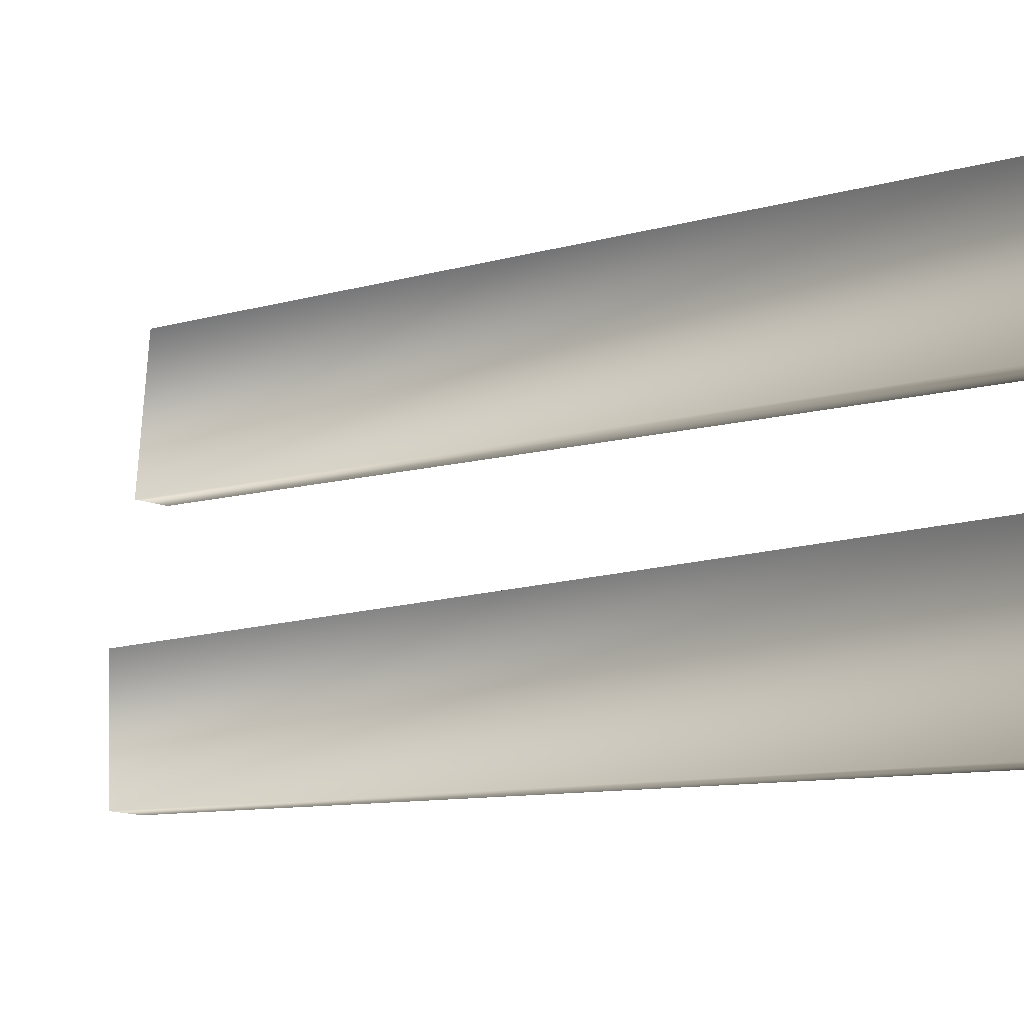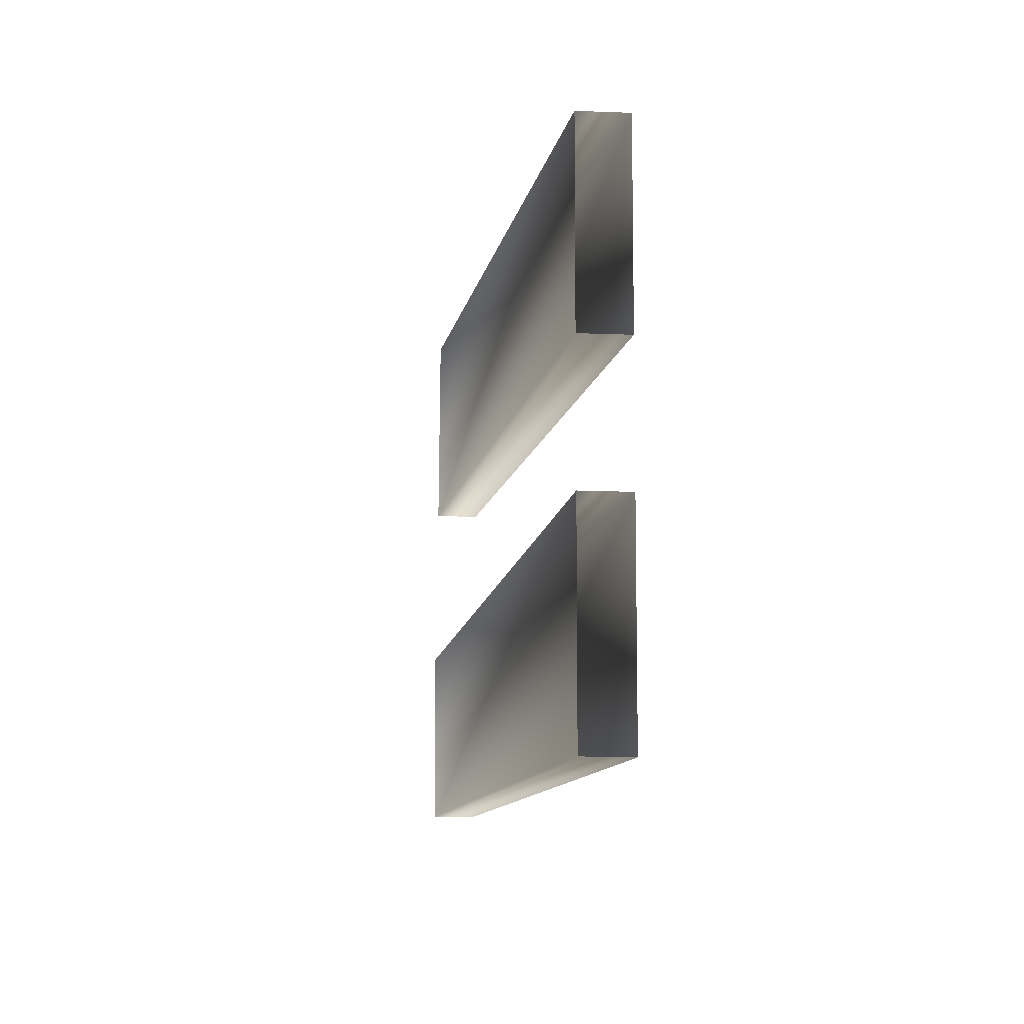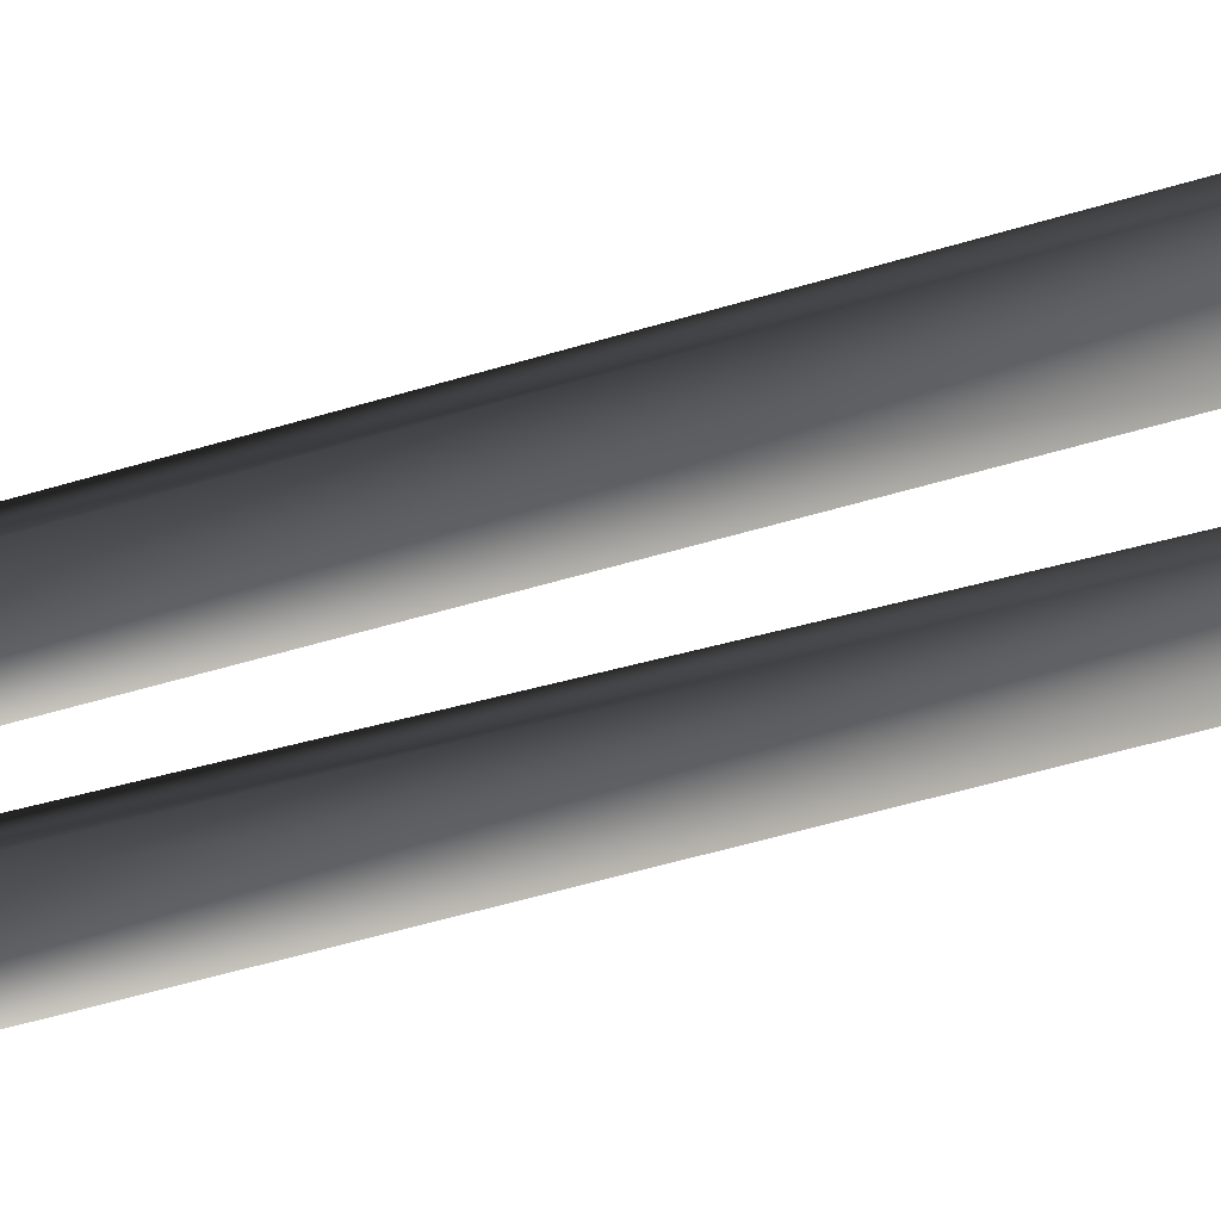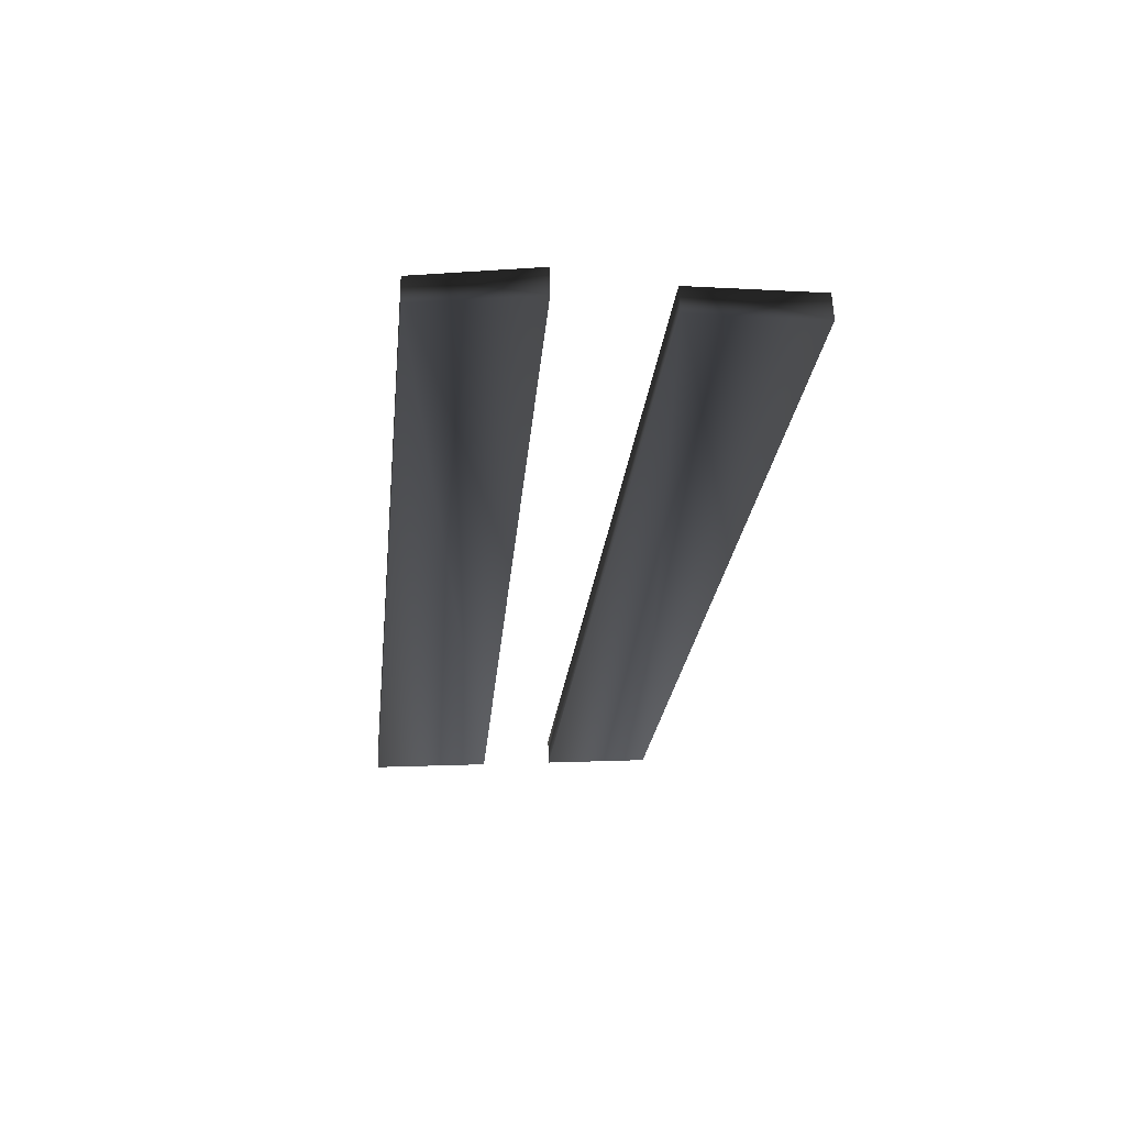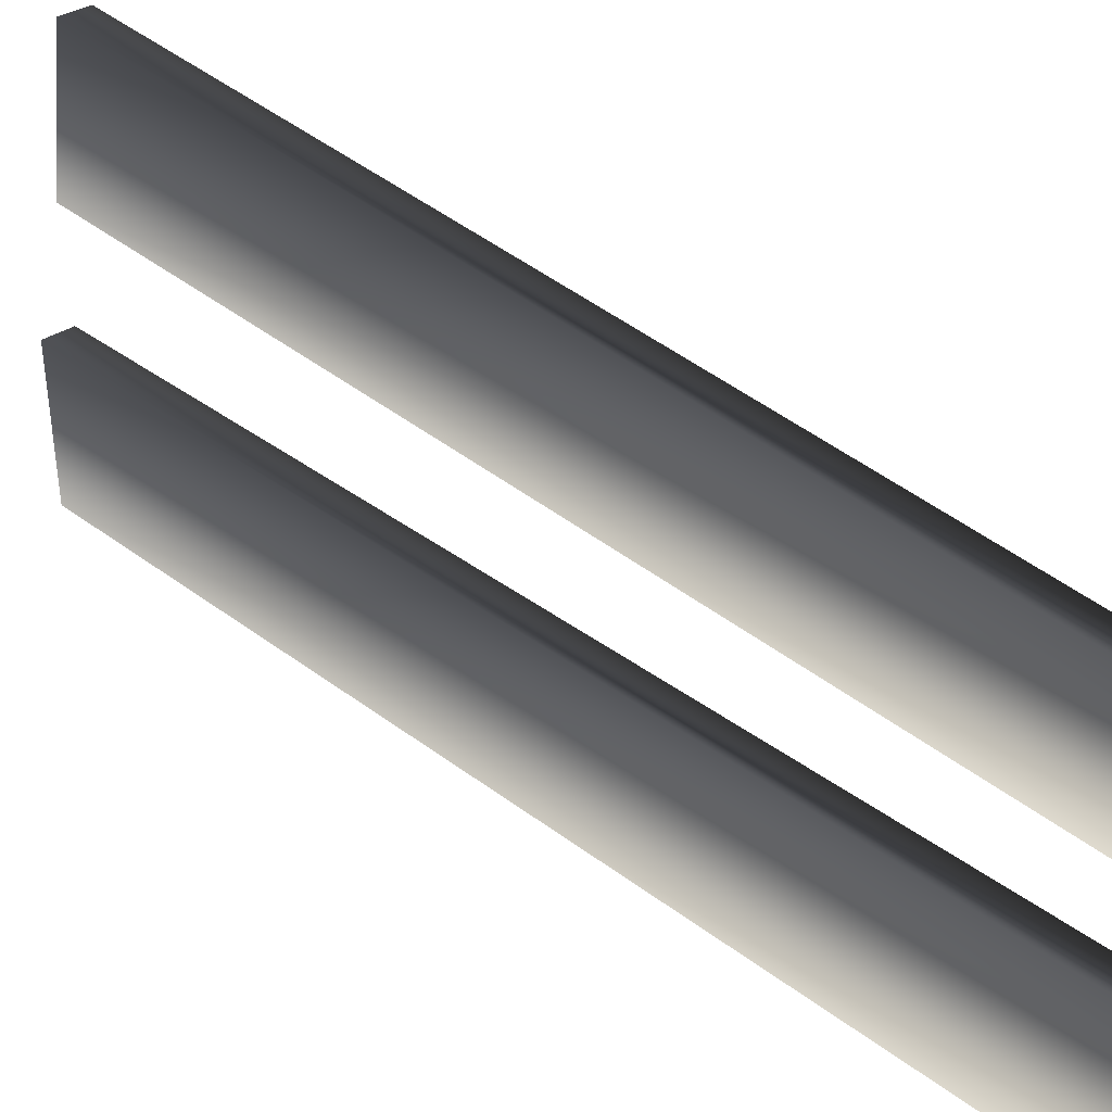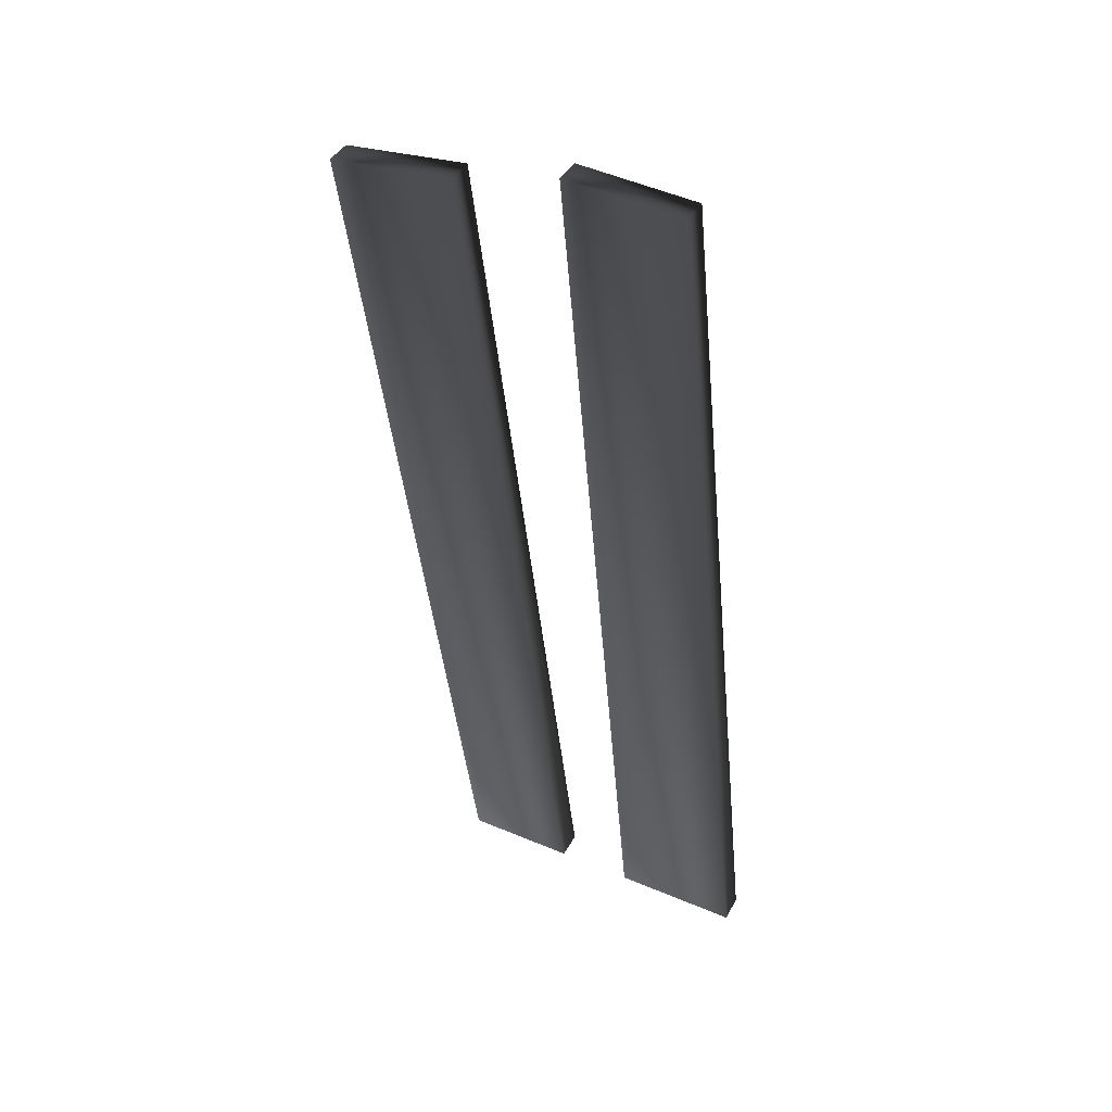
<metadata>
{"format":"obj","ext":"obj","renderer":"f3d","projection":"perspective","resolution":1024,"background":"white","views":[{"elev":-15.1,"azim":141.2,"up":"+Y"},{"elev":-13.3,"azim":174.3,"up":"+Y"},{"elev":39.0,"azim":-104.0,"up":"+Y"},{"elev":59.6,"azim":88.3,"up":"+Z"},{"elev":30.0,"azim":133.6,"up":"+Y"},{"elev":42.0,"azim":-63.3,"up":"+Z"}]}
</metadata>
<code>
o 3256
v -60 220 -64
v -60 238 57
v -60 220 59
v -60 204 -64
v -64 220 59
v -64 204 -64
v -64 220 -64
v -64 238 57
v -64 188 62
v -64 205 63
v -64 193 -64
v -64 175 -64
v -60 175 -64
v -60 188 62
v -60 205 63
v -60 193 -64
f 1 2 3
f 1 3 4
f 4 3 5
f 4 5 6
f 6 5 7
f 7 5 8
f 7 8 2
f 7 2 1
f 2 8 5
f 2 5 3
f 9 10 11
f 9 11 12
f 9 12 13
f 9 13 14
f 9 14 15
f 9 15 10
f 10 15 11
f 11 15 16
f 16 15 14
f 16 14 13

</code>
